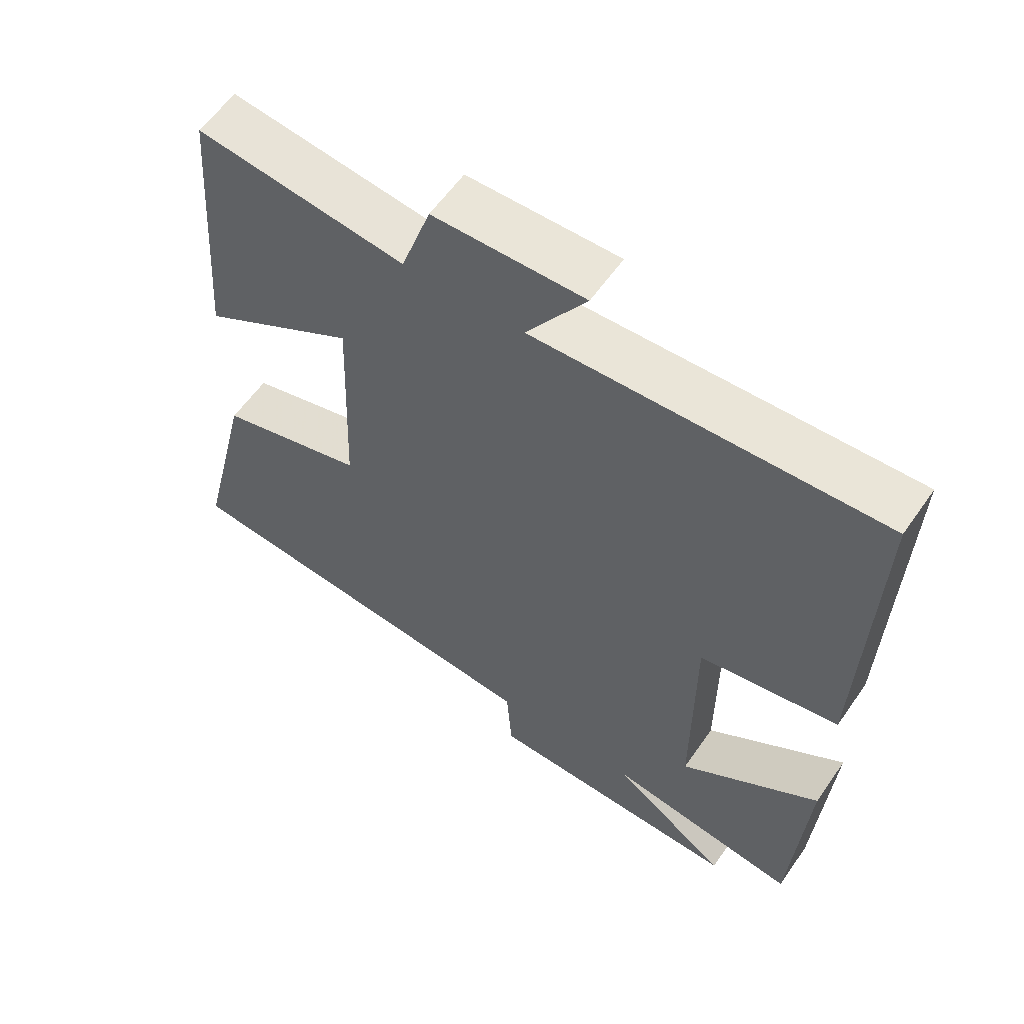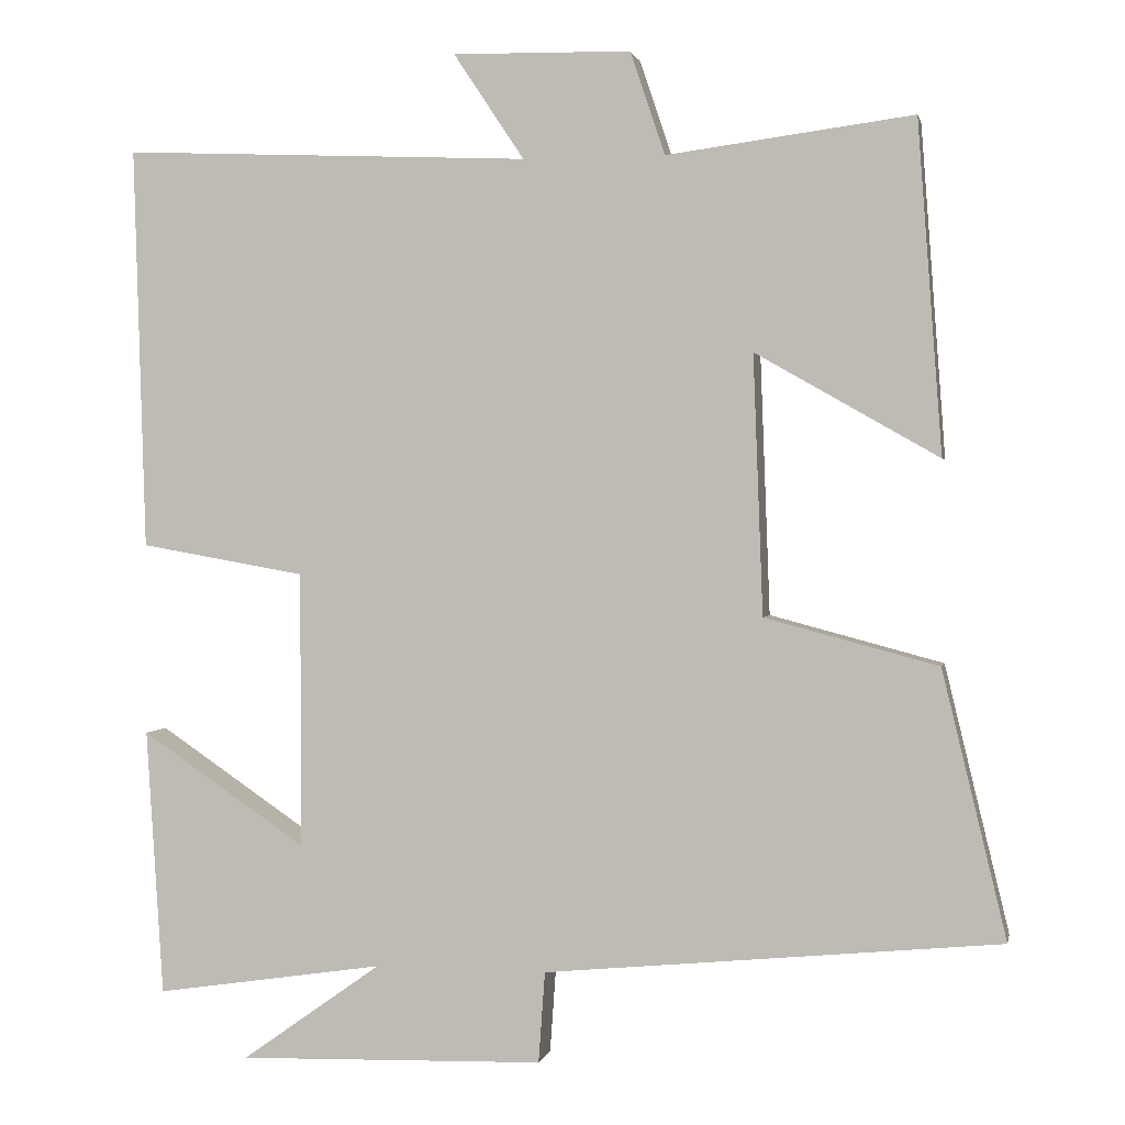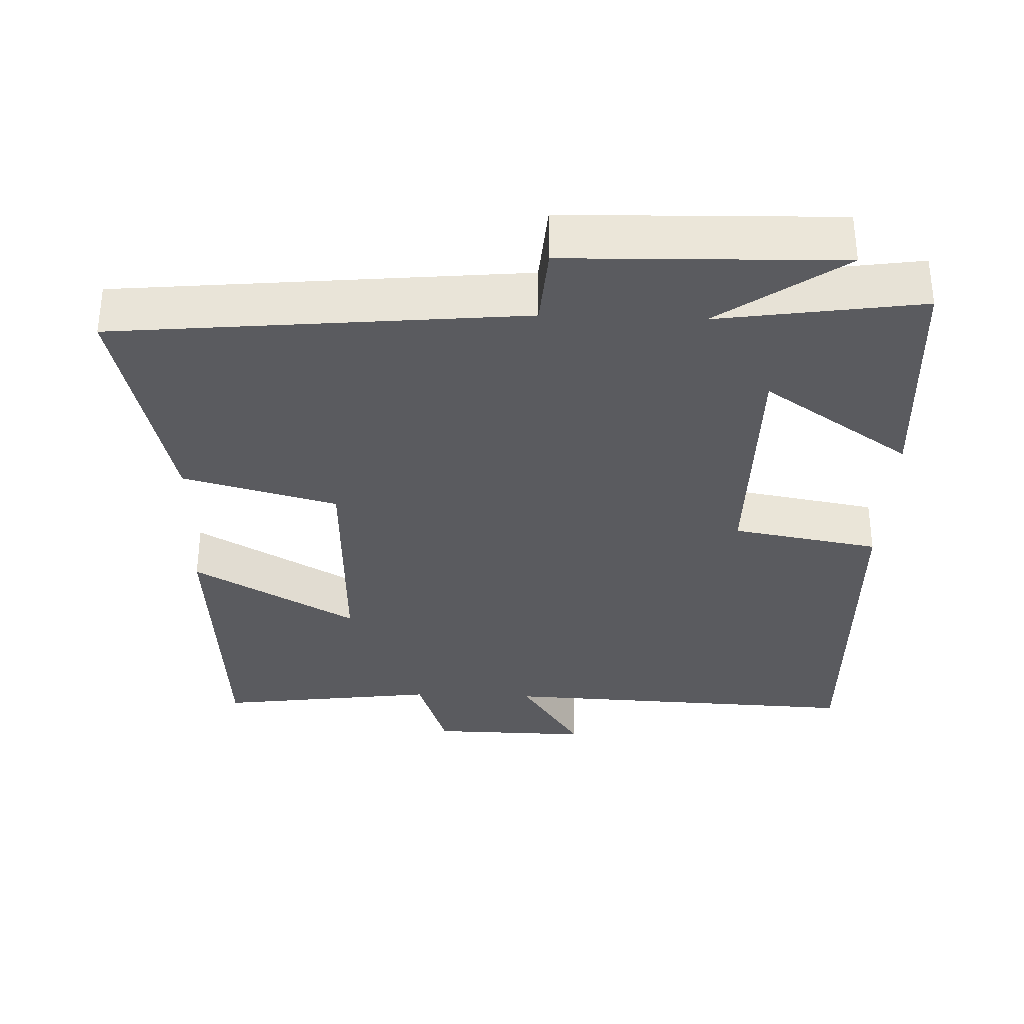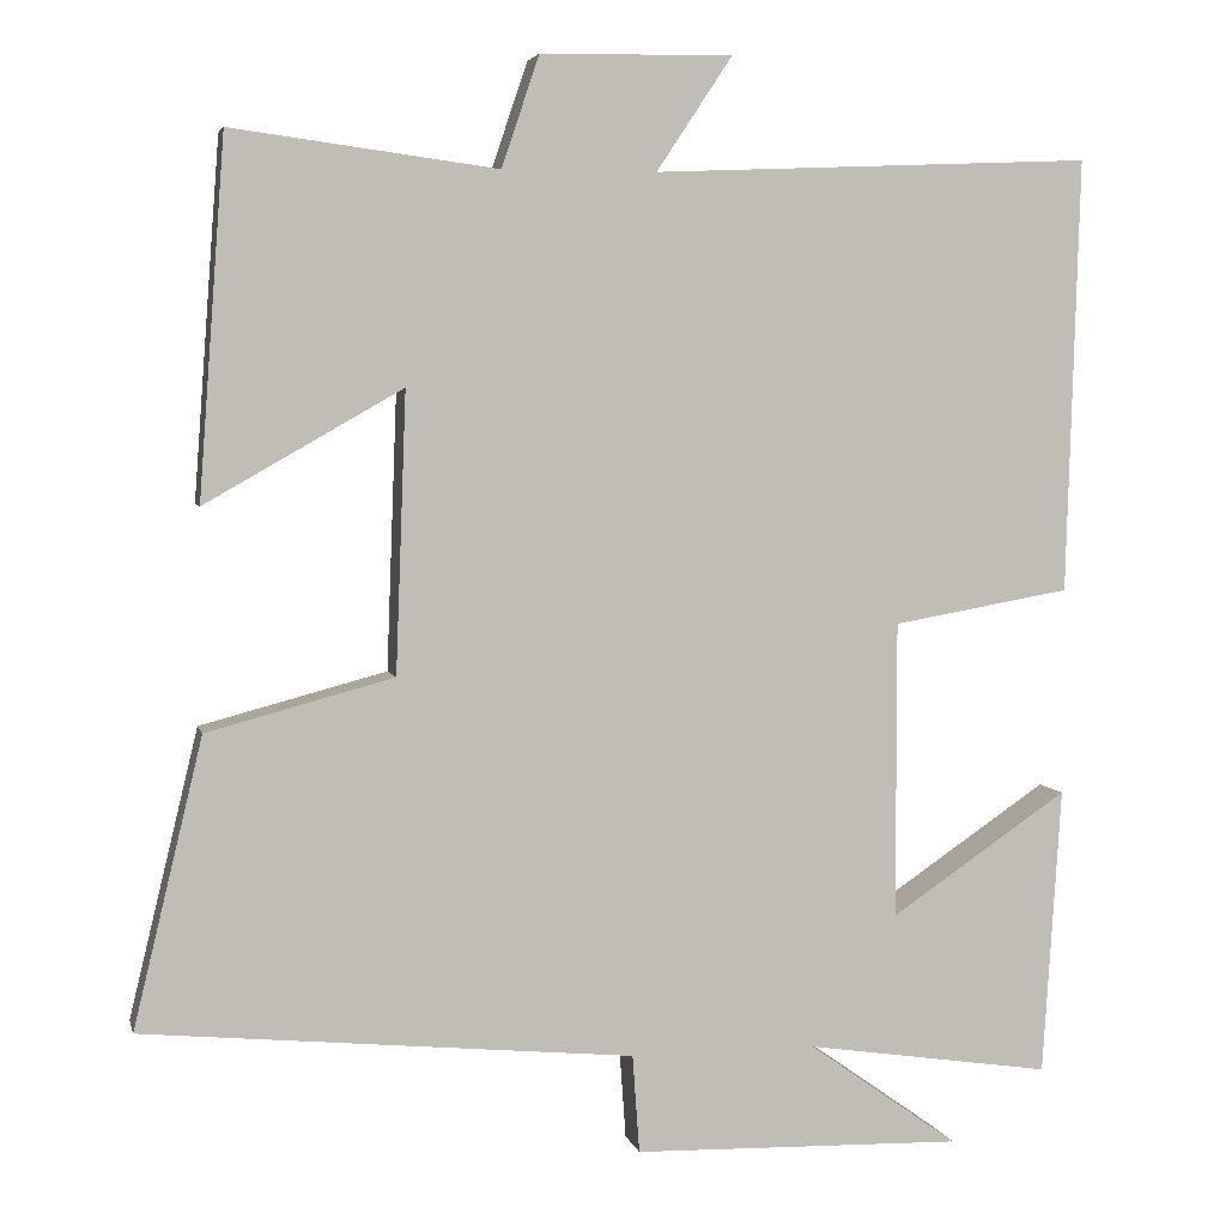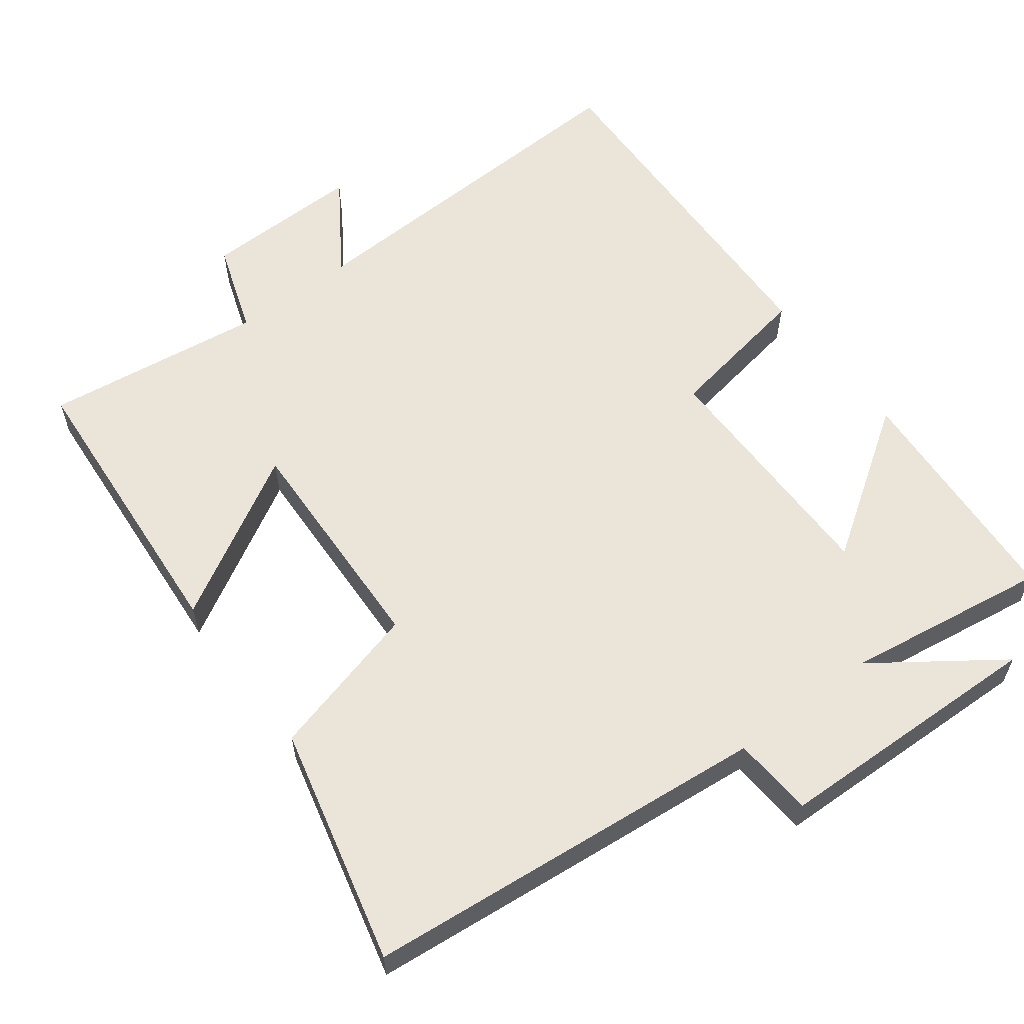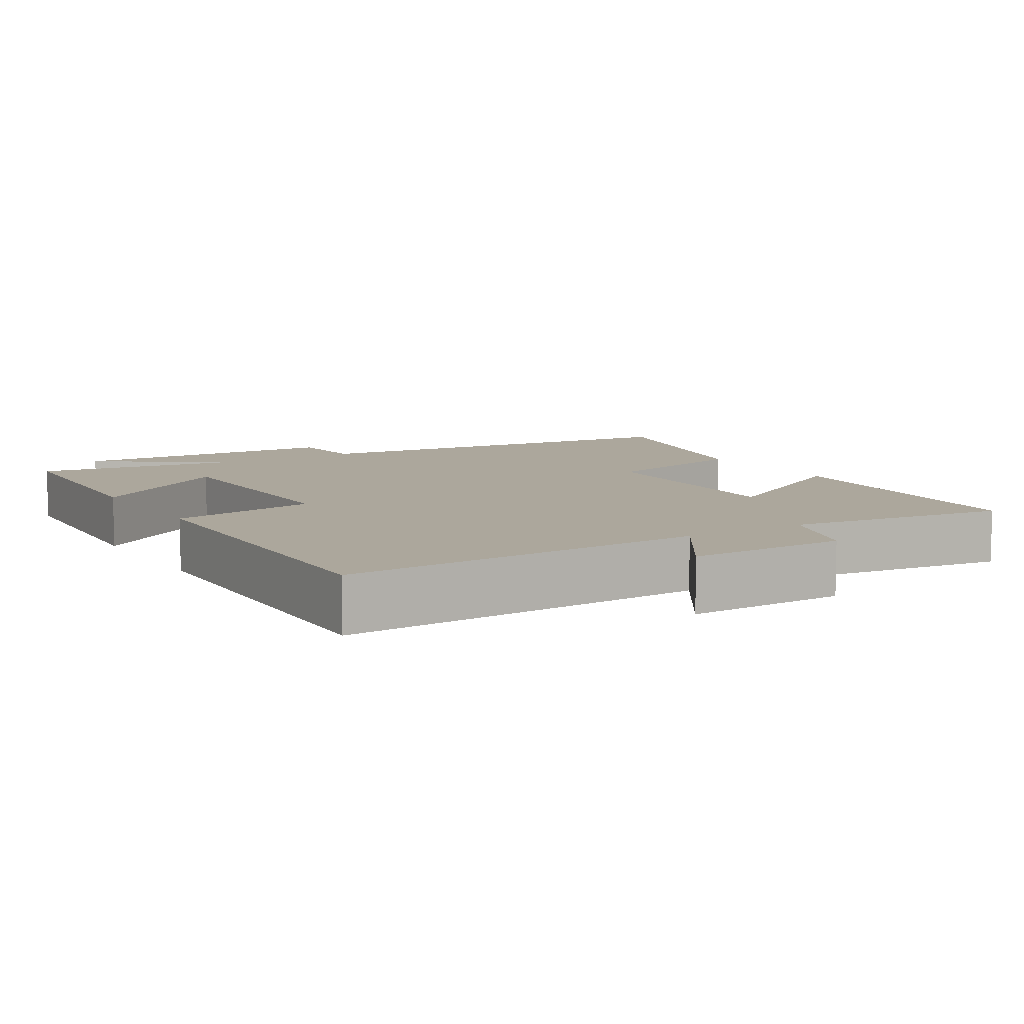
<metadata>
{"format":"obj","ext":"obj","renderer":"f3d","projection":"perspective","resolution":1024,"background":"white","views":[{"elev":59.0,"azim":-145.4,"up":"+Z"},{"elev":1.2,"azim":11.5,"up":"+Z"},{"elev":-33.5,"azim":177.9,"up":"+Y"},{"elev":4.4,"azim":167.3,"up":"+Z"},{"elev":59.4,"azim":143.0,"up":"+Y"},{"elev":8.4,"azim":-31.7,"up":"+Y"}]}
</metadata>
<code>
v -0.515 0.07 0.522
v -0.01 0.07 0.5
v -0.097 0.07 0.631
v 0.123 0.07 0.627
v 0.166 0.07 0.5
v 0.47 0.07 0.54
v 0.5 0.07 0.131
v 0.274 0.07 0.26
v 0.286 0.07 -0.06
v 0.5 0.07 -0.117
v 0.579 0.07 -0.446
v 0.017 0.07 -0.5
v 0.009 0.07 -0.612
v -0.369 0.07 -0.622
v -0.197 0.07 -0.5
v -0.479 0.07 -0.542
v -0.5 0.07 -0.213
v -0.296 0.07 -0.351
v -0.296 0.07 -0.011
v -0.5 0.07 0.025
v -0.515 0 0.522
v -0.01 0 0.5
v -0.097 0 0.631
v 0.123 0 0.627
v 0.166 0 0.5
v 0.47 0 0.54
v 0.5 0 0.131
v 0.274 0 0.26
v 0.286 0 -0.06
v 0.5 0 -0.117
v 0.579 0 -0.446
v 0.017 0 -0.5
v 0.009 0 -0.612
v -0.369 0 -0.622
v -0.197 0 -0.5
v -0.479 0 -0.542
v -0.5 0 -0.213
v -0.296 0 -0.351
v -0.296 0 -0.011
v -0.5 0 0.025
f 19 20 1 2
f 18 19 2
f 15 16 17 18
f 15 18 2
f 12 13 14 15
f 11 12 15
f 10 11 15
f 9 10 15
f 8 9 15 2
f 5 6 7 8
f 5 8 2 3
f 3 4 5
f 22 21 40 39
f 22 39 38
f 38 37 36 35
f 22 38 35
f 35 34 33 32
f 35 32 31
f 35 31 30
f 35 30 29
f 22 35 29 28
f 28 27 26 25
f 23 22 28 25
f 25 24 23
f 1 21 22 2
f 2 22 23 3
f 3 23 24 4
f 4 24 25 5
f 5 25 26 6
f 6 26 27 7
f 7 27 28 8
f 8 28 29 9
f 9 29 30 10
f 10 30 31 11
f 11 31 32 12
f 12 32 33 13
f 13 33 34 14
f 14 34 35 15
f 15 35 36 16
f 16 36 37 17
f 17 37 38 18
f 18 38 39 19
f 19 39 40 20
f 20 40 21 1

</code>
